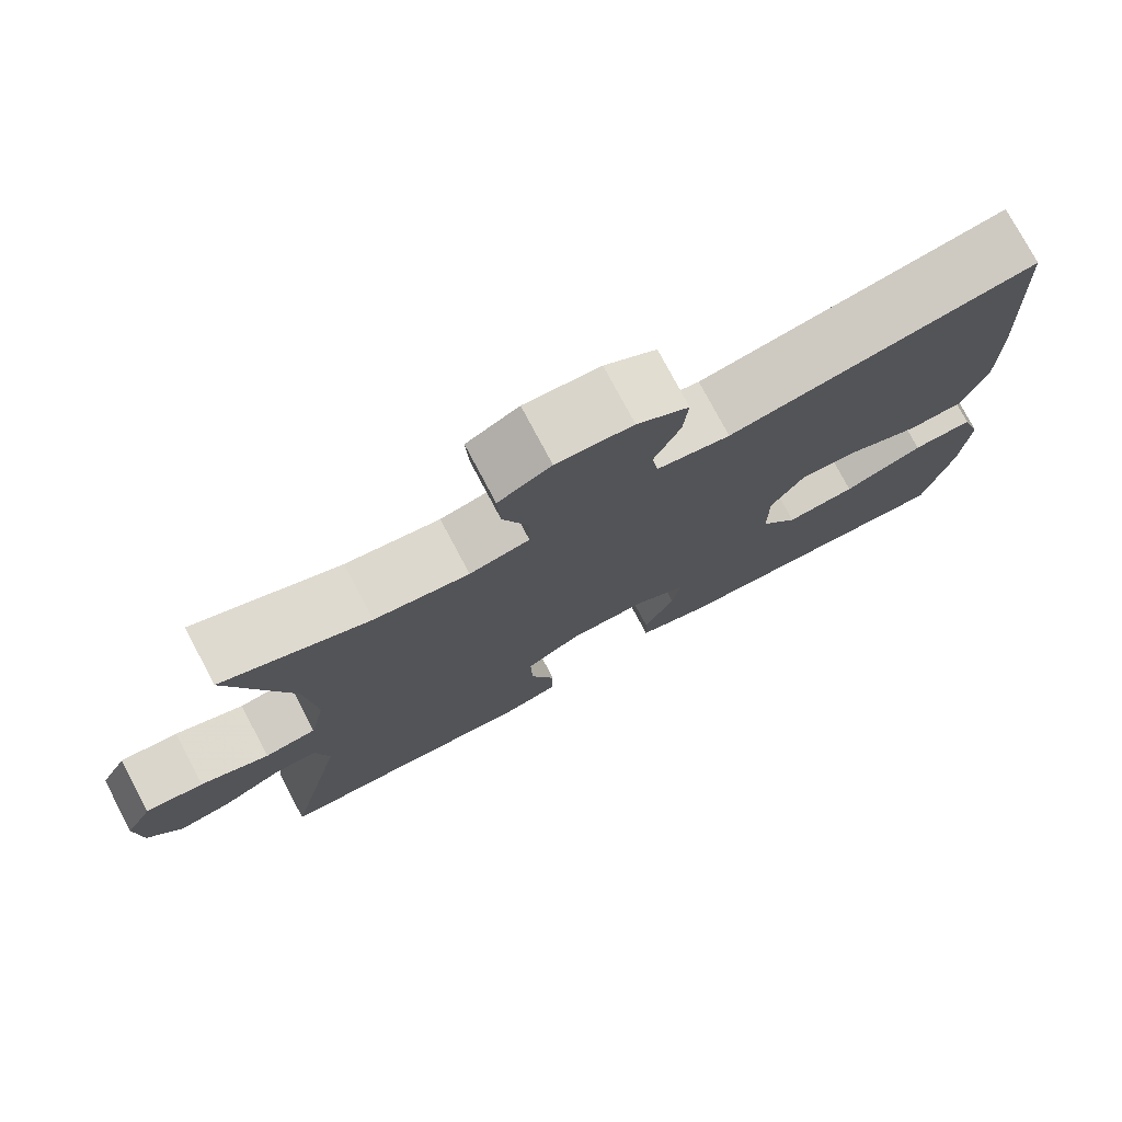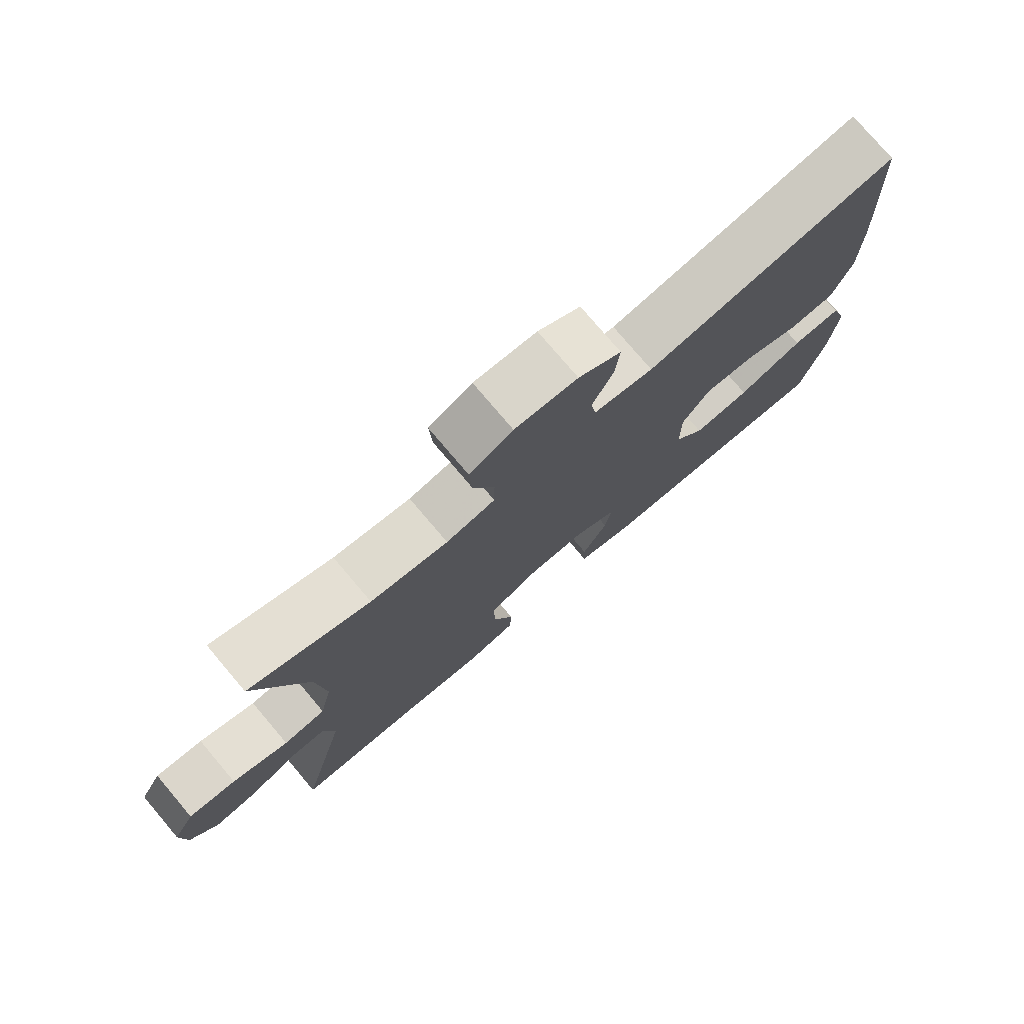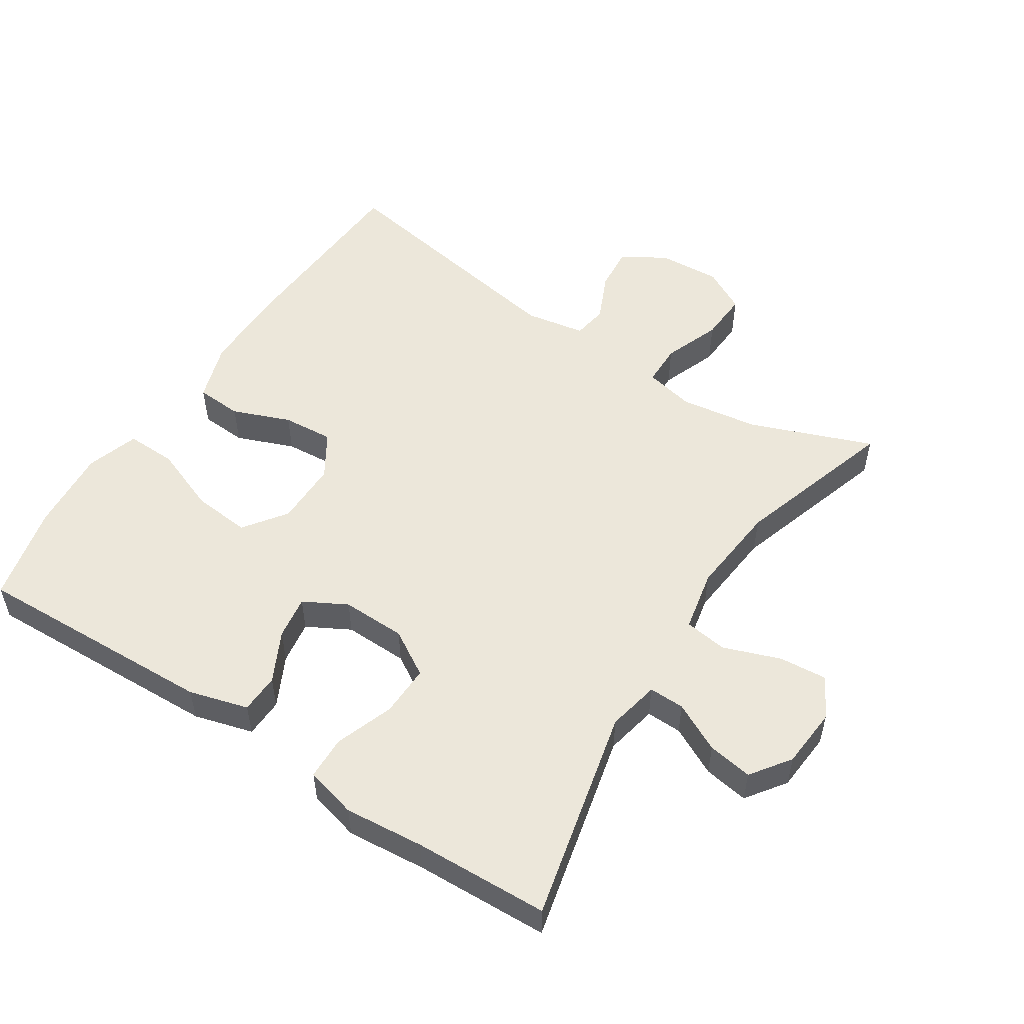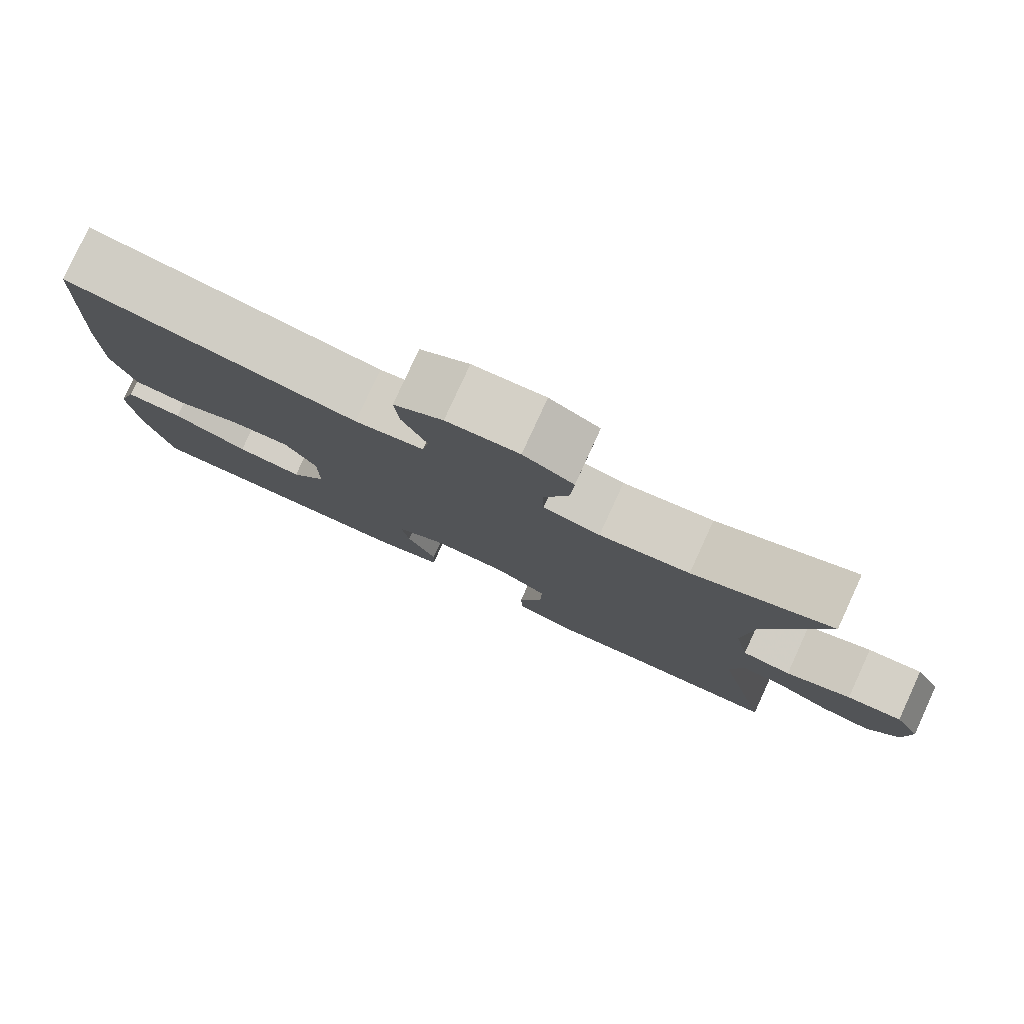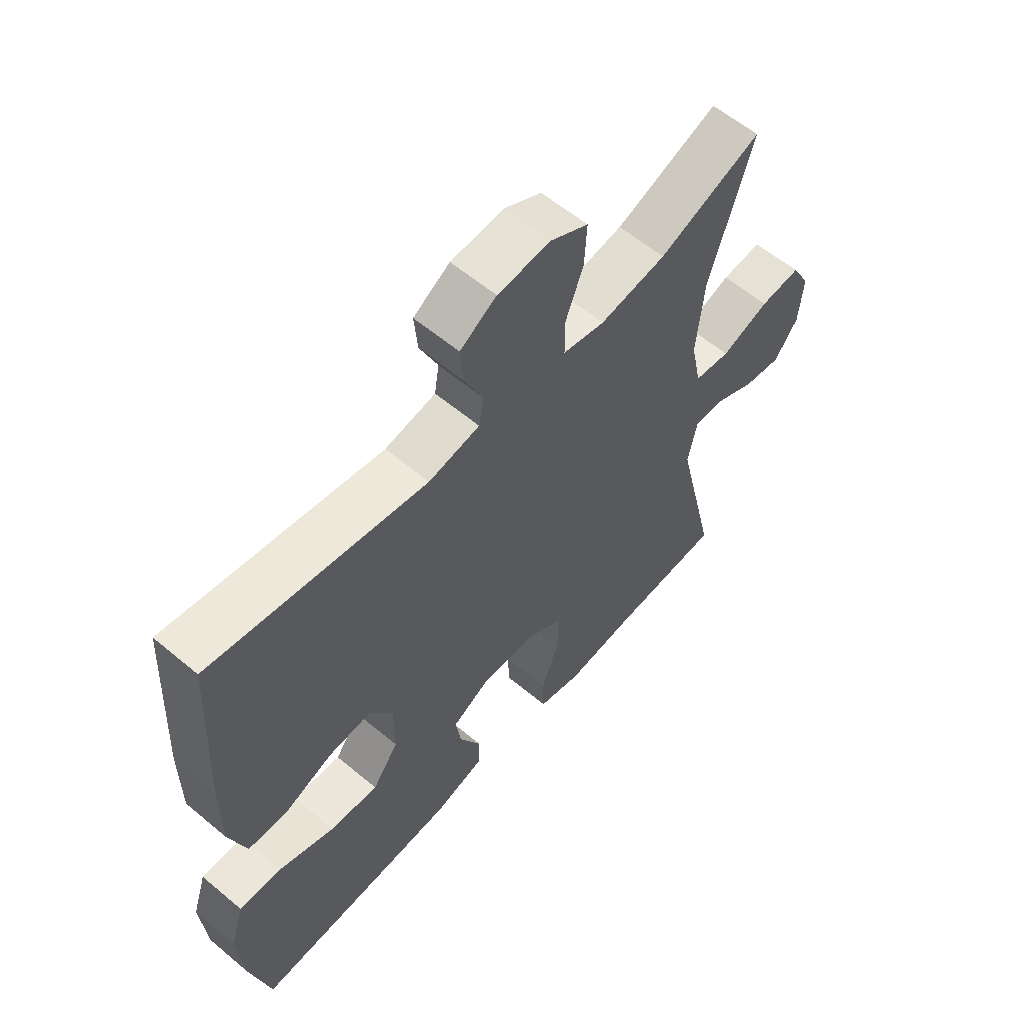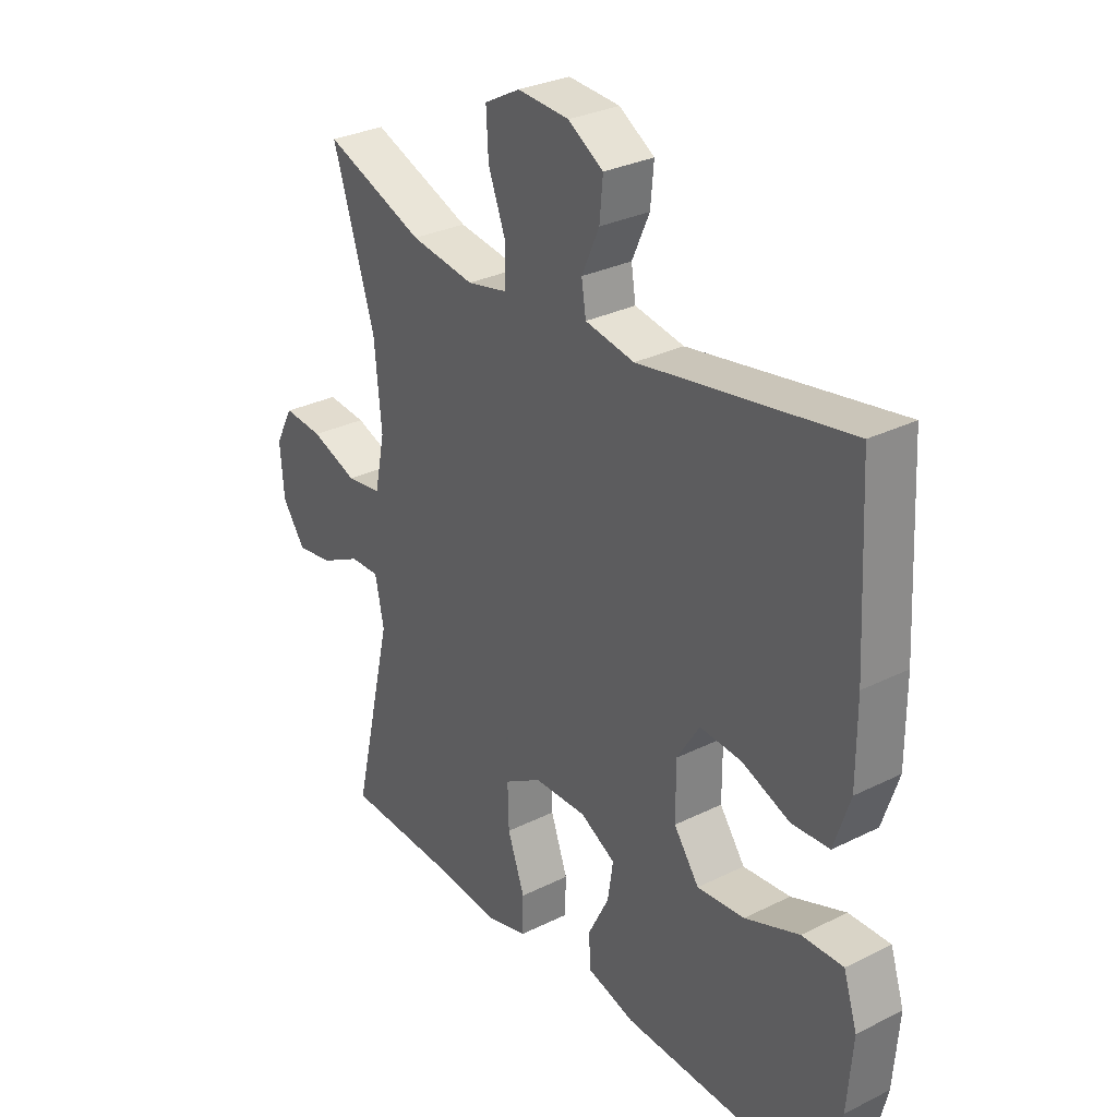
<metadata>
{"format":"obj","ext":"obj","renderer":"f3d","projection":"perspective","resolution":1024,"background":"white","views":[{"elev":76.7,"azim":-27.9,"up":"+Z"},{"elev":77.2,"azim":-40.3,"up":"+Z"},{"elev":53.0,"azim":-146.9,"up":"+Y"},{"elev":79.9,"azim":-155.3,"up":"+Z"},{"elev":59.3,"azim":130.7,"up":"+Z"},{"elev":30.1,"azim":54.1,"up":"+Z"}]}
</metadata>
<code>
v -0.5 0.07 -0.5
v -0.426 0.07 -0.182
v -0.442 0.07 -0.104
v -0.495 0.07 -0.105
v -0.568 0.07 -0.142
v -0.635 0.07 -0.153
v -0.677 0.07 -0.094
v -0.684 0.07 -0.004
v -0.651 0.07 0.057
v -0.579 0.07 0.051
v -0.494 0.07 0.02
v -0.43 0.07 0.029
v -0.411 0.07 0.121
v -0.424 0.07 0.258
v -0.5 0.07 0.5
v -0.318 0.07 0.43
v -0.201 0.07 0.413
v -0.127 0.07 0.429
v -0.126 0.07 0.492
v -0.158 0.07 0.577
v -0.162 0.07 0.651
v -0.097 0.07 0.686
v -0.003 0.07 0.68
v 0.061 0.07 0.64
v 0.055 0.07 0.574
v 0.023 0.07 0.503
v 0.031 0.07 0.451
v 0.121 0.07 0.435
v 0.5 0.07 0.5
v 0.515 0.07 0.211
v 0.515 0.07 0.077
v 0.486 0.07 -0.011
v 0.417 0.07 -0.015
v 0.331 0.07 0.019
v 0.255 0.07 0.025
v 0.214 0.07 -0.04
v 0.214 0.07 -0.136
v 0.26 0.07 -0.2
v 0.346 0.07 -0.192
v 0.445 0.07 -0.154
v 0.52 0.07 -0.152
v 0.545 0.07 -0.23
v 0.535 0.07 -0.354
v 0.5 0.07 -0.5
v 0.136 0.07 -0.486
v 0.048 0.07 -0.461
v 0.046 0.07 -0.402
v 0.084 0.07 -0.327
v 0.094 0.07 -0.262
v 0.03 0.07 -0.227
v -0.066 0.07 -0.229
v -0.134 0.07 -0.27
v -0.132 0.07 -0.347
v -0.101 0.07 -0.434
v -0.103 0.07 -0.499
v -0.18 0.07 -0.519
v -0.299 0.07 -0.508
v -0.5 0 -0.5
v -0.426 0 -0.182
v -0.442 0 -0.104
v -0.495 0 -0.105
v -0.568 0 -0.142
v -0.635 0 -0.153
v -0.677 0 -0.094
v -0.684 0 -0.004
v -0.651 0 0.057
v -0.579 0 0.051
v -0.494 0 0.02
v -0.43 0 0.029
v -0.411 0 0.121
v -0.424 0 0.258
v -0.5 0 0.5
v -0.318 0 0.43
v -0.201 0 0.413
v -0.127 0 0.429
v -0.126 0 0.492
v -0.158 0 0.577
v -0.162 0 0.651
v -0.097 0 0.686
v -0.003 0 0.68
v 0.061 0 0.64
v 0.055 0 0.574
v 0.023 0 0.503
v 0.031 0 0.451
v 0.121 0 0.435
v 0.5 0 0.5
v 0.515 0 0.211
v 0.515 0 0.077
v 0.486 0 -0.011
v 0.417 0 -0.015
v 0.331 0 0.019
v 0.255 0 0.025
v 0.214 0 -0.04
v 0.214 0 -0.136
v 0.26 0 -0.2
v 0.346 0 -0.192
v 0.445 0 -0.154
v 0.52 0 -0.152
v 0.545 0 -0.23
v 0.535 0 -0.354
v 0.5 0 -0.5
v 0.136 0 -0.486
v 0.048 0 -0.461
v 0.046 0 -0.402
v 0.084 0 -0.327
v 0.094 0 -0.262
v 0.03 0 -0.227
v -0.066 0 -0.229
v -0.134 0 -0.27
v -0.132 0 -0.347
v -0.101 0 -0.434
v -0.103 0 -0.499
v -0.18 0 -0.519
v -0.299 0 -0.508
f 55 56 57
f 54 55 57
f 53 54 57
f 57 1 2
f 53 57 2
f 52 53 2
f 51 52 2 3
f 50 51 3
f 46 47 48
f 45 46 48
f 44 45 48
f 43 44 48
f 42 43 48
f 41 42 48
f 40 41 48
f 39 40 48
f 38 39 48 49
f 37 38 49 50
f 32 33 34
f 31 32 34
f 30 31 34
f 29 30 34
f 28 29 34
f 27 28 34 35
f 24 25 26
f 23 24 26
f 22 23 26
f 21 22 26
f 20 21 26
f 19 20 26
f 18 19 26 27
f 27 35 36
f 18 27 36
f 17 18 36
f 14 15 16
f 36 37 50
f 17 36 50
f 16 17 50
f 14 16 50
f 13 14 50
f 9 10 11
f 8 9 11
f 7 8 11
f 6 7 11
f 5 6 11
f 4 5 11
f 12 13 50 3
f 3 4 11 12
f 114 113 112
f 114 112 111
f 114 111 110
f 59 58 114
f 59 114 110
f 59 110 109
f 60 59 109 108
f 60 108 107
f 105 104 103
f 105 103 102
f 105 102 101
f 105 101 100
f 105 100 99
f 105 99 98
f 105 98 97
f 105 97 96
f 106 105 96 95
f 107 106 95 94
f 91 90 89
f 91 89 88
f 91 88 87
f 91 87 86
f 91 86 85
f 92 91 85 84
f 83 82 81
f 83 81 80
f 83 80 79
f 83 79 78
f 83 78 77
f 83 77 76
f 84 83 76 75
f 93 92 84
f 93 84 75
f 93 75 74
f 73 72 71
f 107 94 93
f 107 93 74
f 107 74 73
f 107 73 71
f 107 71 70
f 68 67 66
f 68 66 65
f 68 65 64
f 68 64 63
f 68 63 62
f 68 62 61
f 60 107 70 69
f 69 68 61 60
f 1 58 59 2
f 2 59 60 3
f 3 60 61 4
f 4 61 62 5
f 5 62 63 6
f 6 63 64 7
f 7 64 65 8
f 8 65 66 9
f 9 66 67 10
f 10 67 68 11
f 11 68 69 12
f 12 69 70 13
f 13 70 71 14
f 14 71 72 15
f 15 72 73 16
f 16 73 74 17
f 17 74 75 18
f 18 75 76 19
f 19 76 77 20
f 20 77 78 21
f 21 78 79 22
f 22 79 80 23
f 23 80 81 24
f 24 81 82 25
f 25 82 83 26
f 26 83 84 27
f 27 84 85 28
f 28 85 86 29
f 29 86 87 30
f 30 87 88 31
f 31 88 89 32
f 32 89 90 33
f 33 90 91 34
f 34 91 92 35
f 35 92 93 36
f 36 93 94 37
f 37 94 95 38
f 38 95 96 39
f 39 96 97 40
f 40 97 98 41
f 41 98 99 42
f 42 99 100 43
f 43 100 101 44
f 44 101 102 45
f 45 102 103 46
f 46 103 104 47
f 47 104 105 48
f 48 105 106 49
f 49 106 107 50
f 50 107 108 51
f 51 108 109 52
f 52 109 110 53
f 53 110 111 54
f 54 111 112 55
f 55 112 113 56
f 56 113 114 57
f 57 114 58 1

</code>
